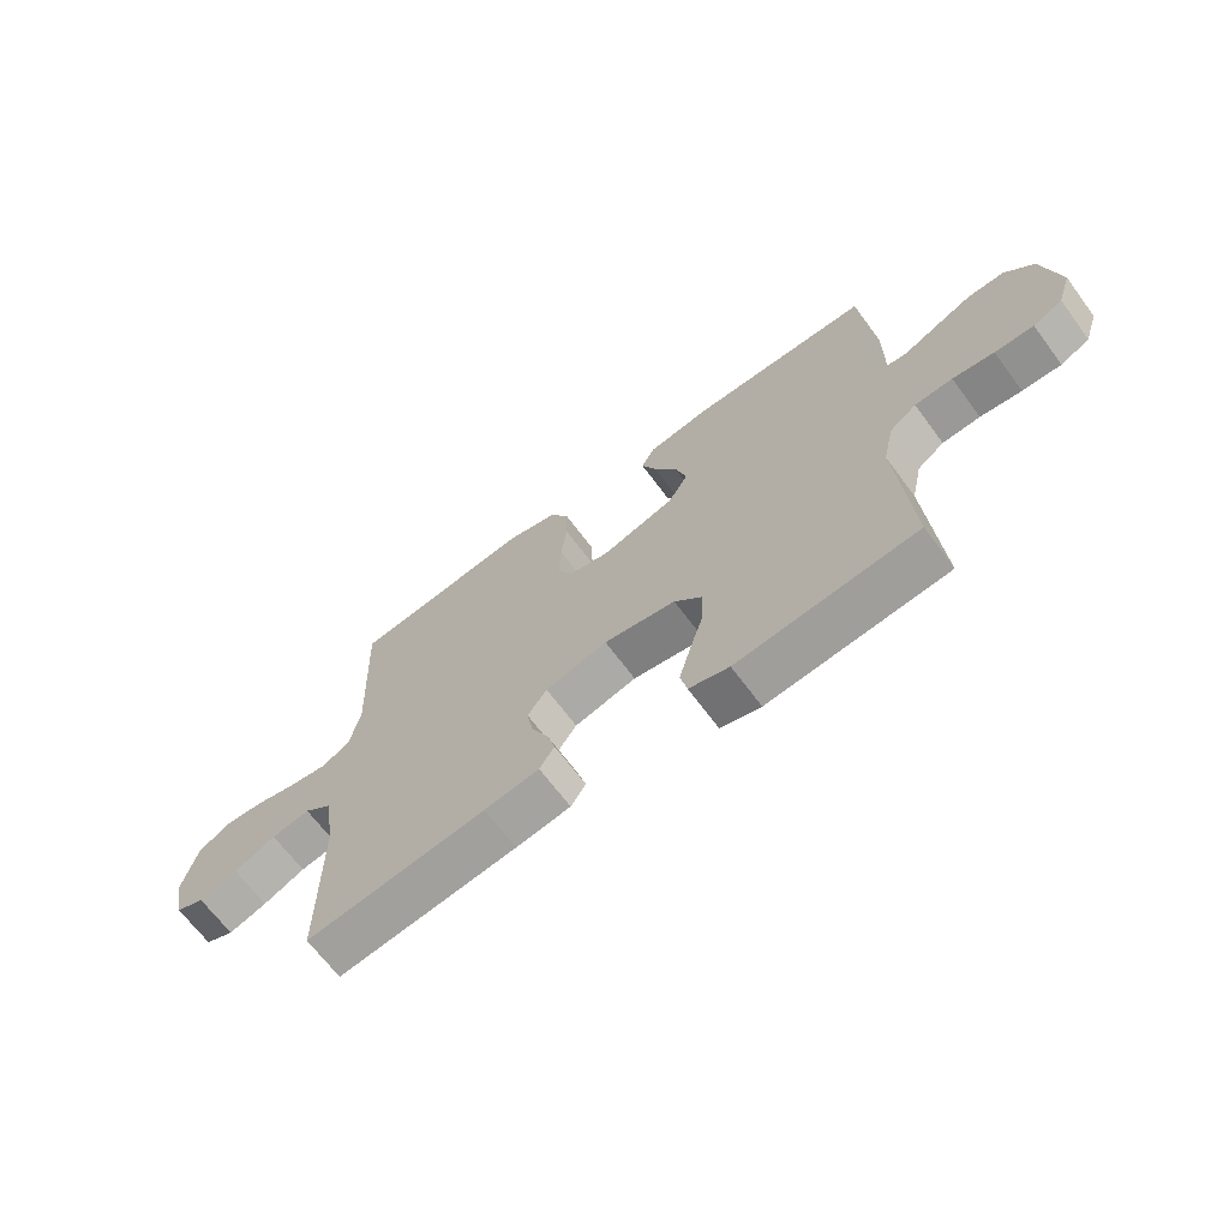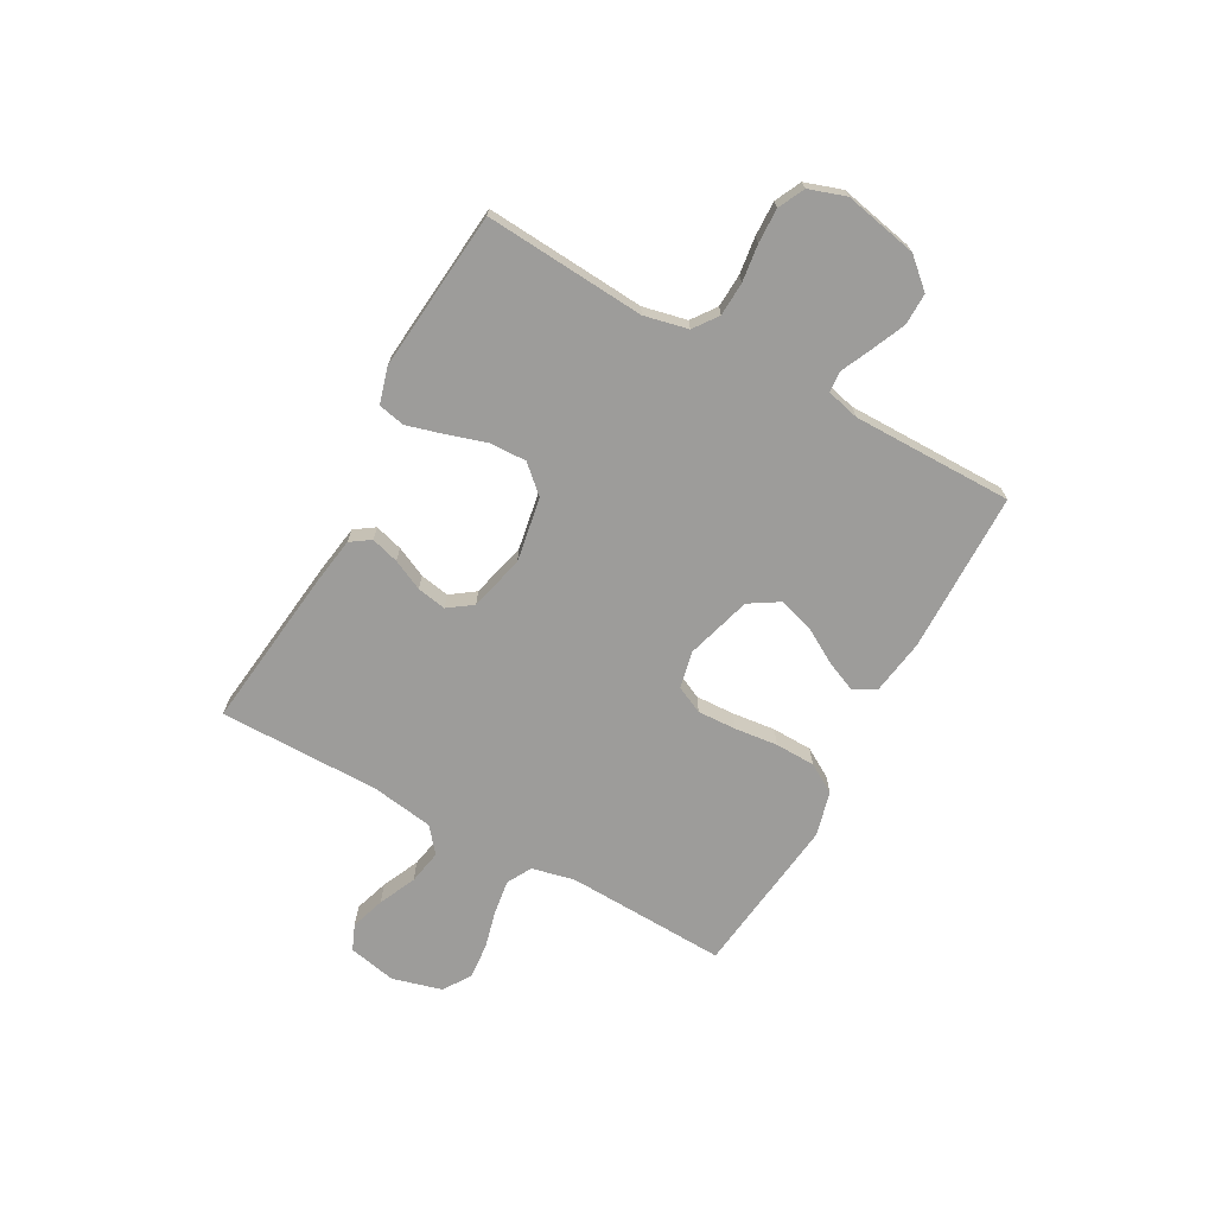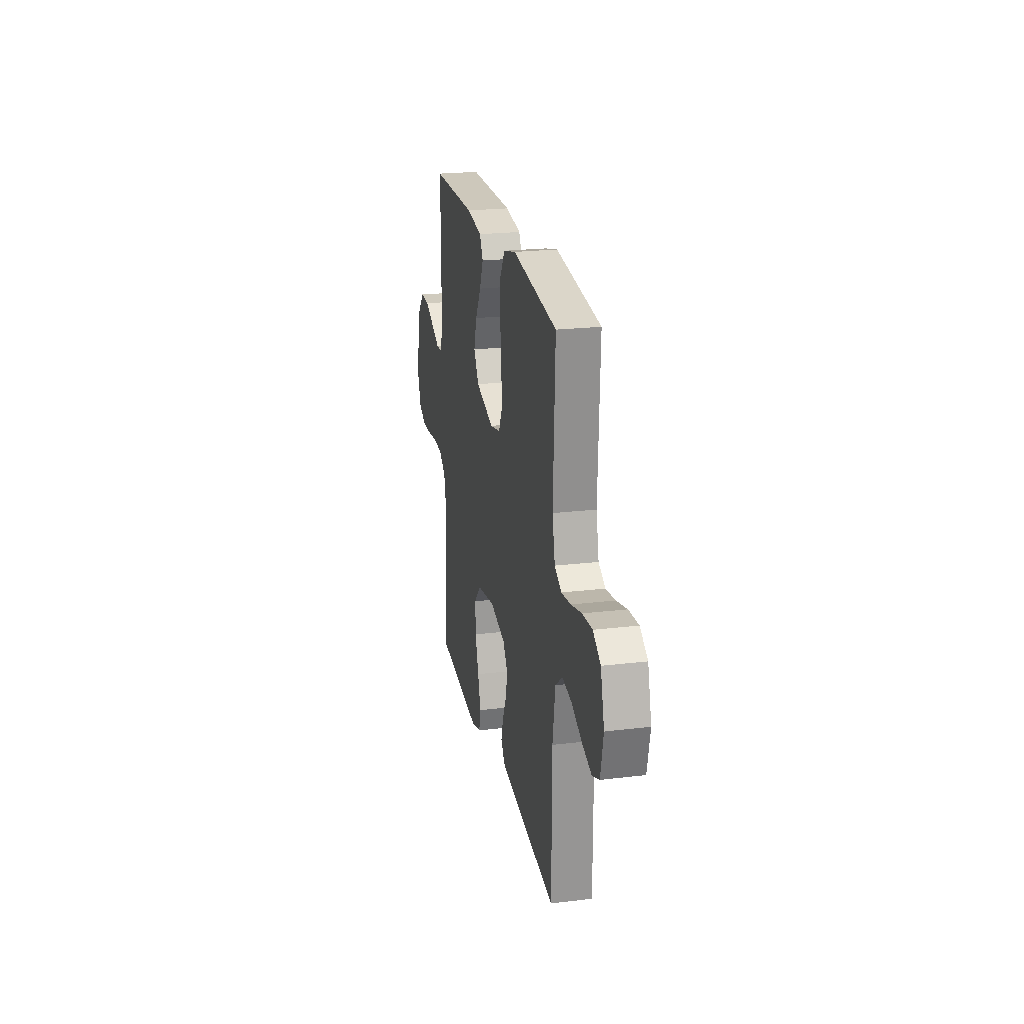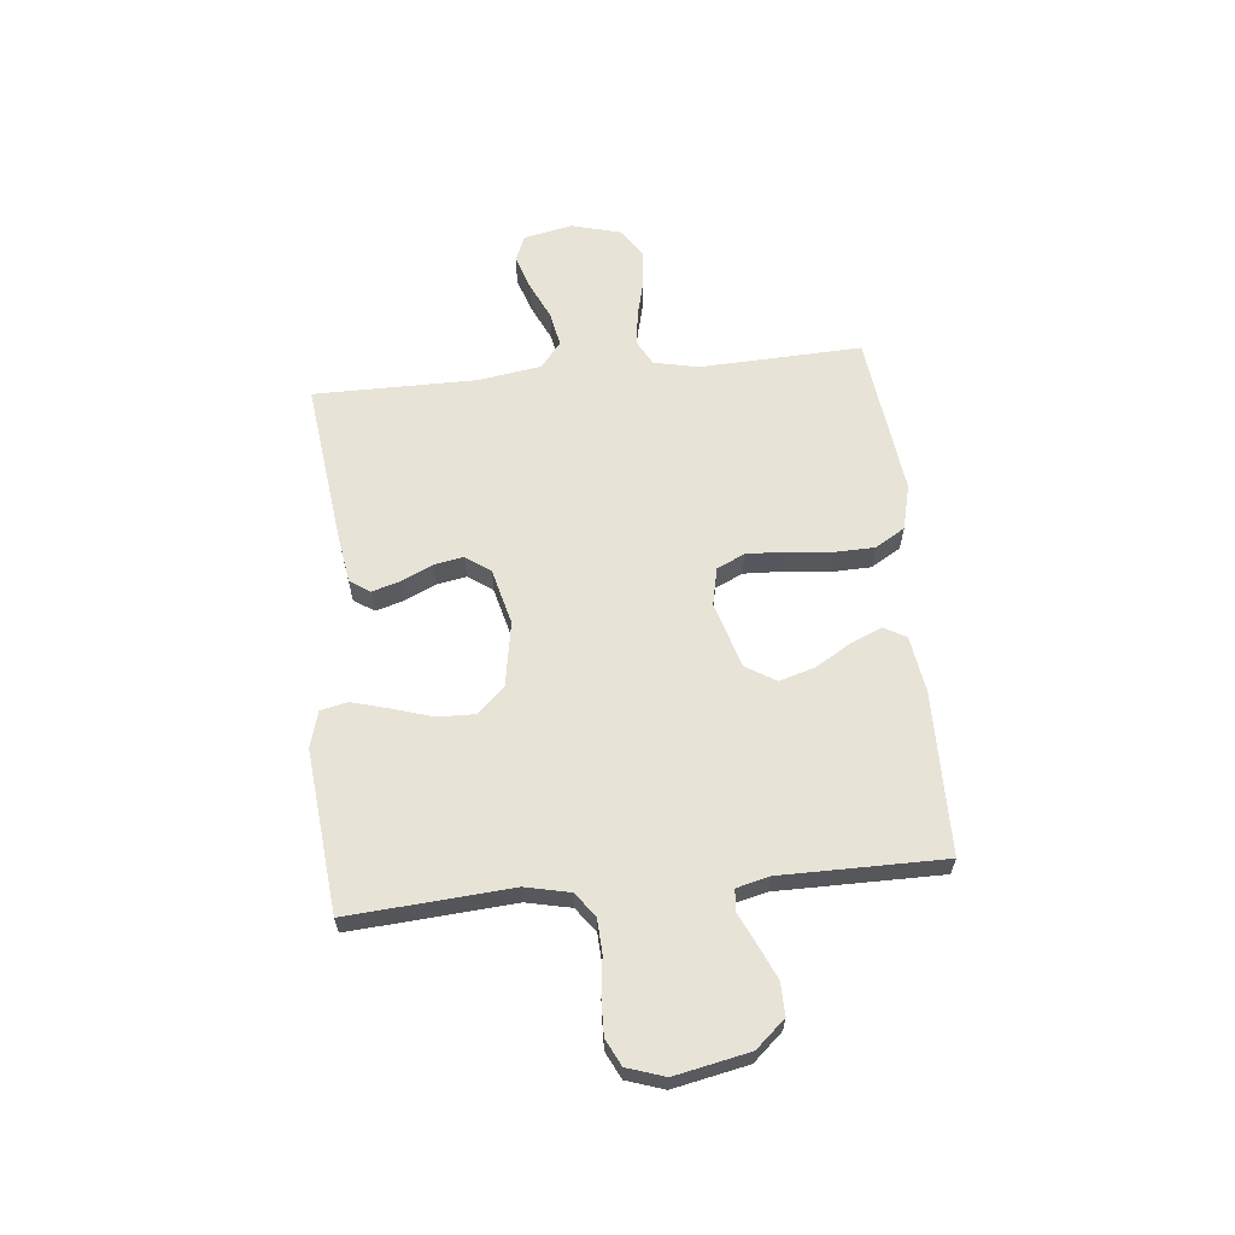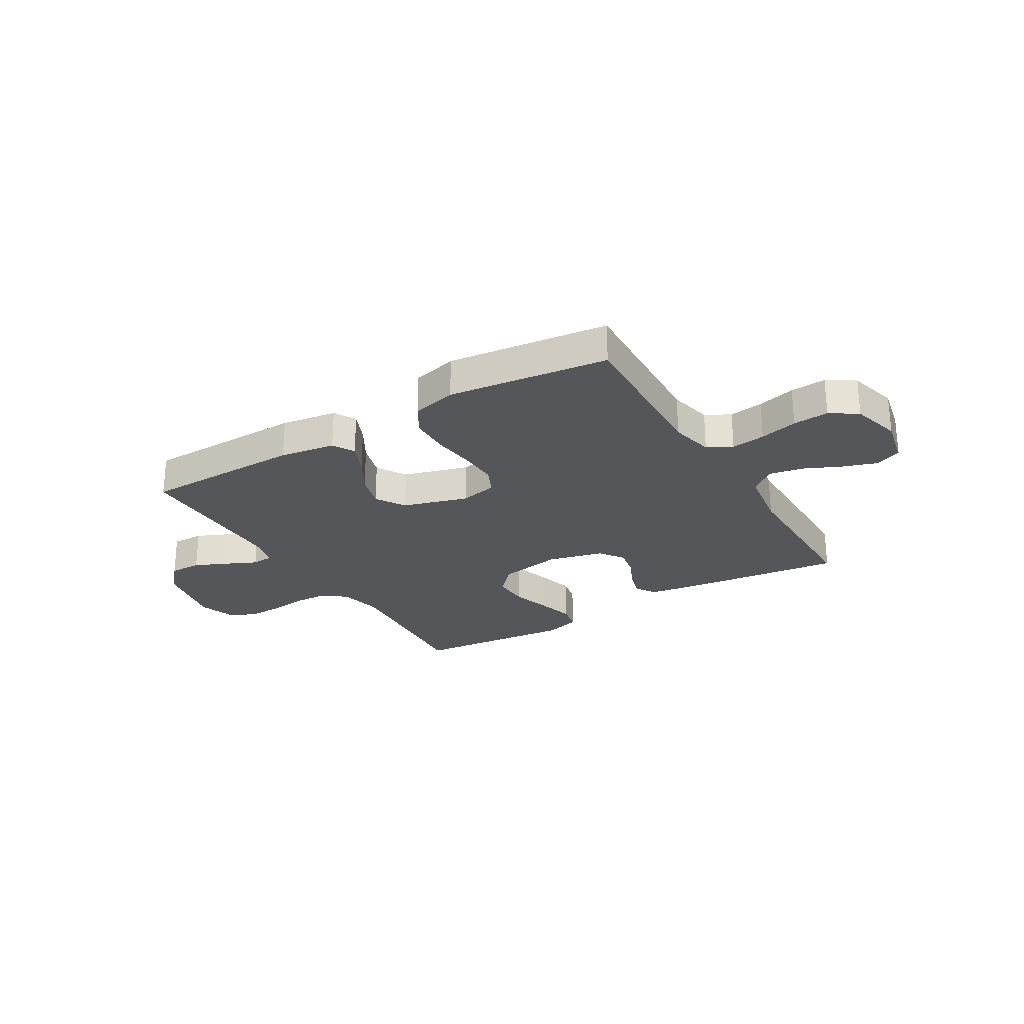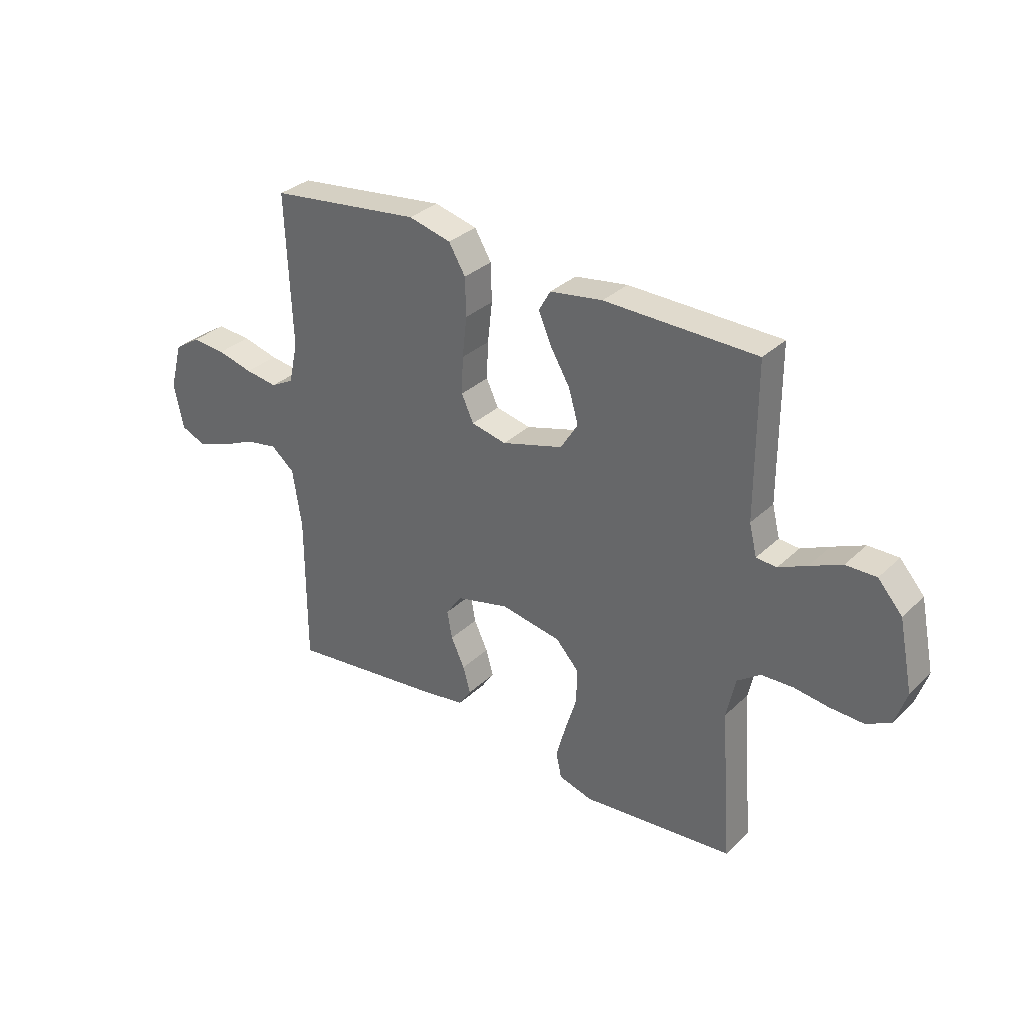
<metadata>
{"format":"obj","ext":"obj","renderer":"f3d","projection":"perspective","resolution":1024,"background":"white","views":[{"elev":-67.1,"azim":-143.4,"up":"+Z"},{"elev":-70.0,"azim":-118.8,"up":"+Y"},{"elev":22.6,"azim":78.3,"up":"+Z"},{"elev":62.0,"azim":-95.8,"up":"+Y"},{"elev":-25.8,"azim":30.9,"up":"+Y"},{"elev":32.4,"azim":-142.2,"up":"+Z"}]}
</metadata>
<code>
v 0.5 0.07 -0.5
v 0.2 0.07 -0.464
v 0.109 0.07 -0.45
v 0.084 0.07 -0.413
v 0.099 0.07 -0.361
v 0.126 0.07 -0.304
v 0.136 0.07 -0.249
v 0.104 0.07 -0.204
v 0 0.07 -0.178
v -0.12 0.07 -0.199
v -0.166 0.07 -0.249
v -0.164 0.07 -0.318
v -0.141 0.07 -0.392
v -0.122 0.07 -0.46
v -0.133 0.07 -0.51
v -0.2 0.07 -0.529
v -0.5 0.07 -0.5
v -0.478 0.07 -0.2
v -0.496 0.07 -0.118
v -0.541 0.07 -0.085
v -0.604 0.07 -0.082
v -0.673 0.07 -0.091
v -0.738 0.07 -0.093
v -0.787 0.07 -0.069
v -0.81 0.07 0
v -0.782 0.07 0.137
v -0.734 0.07 0.191
v -0.674 0.07 0.19
v -0.611 0.07 0.162
v -0.555 0.07 0.136
v -0.515 0.07 0.139
v -0.5 0.07 0.2
v -0.5 0.07 0.5
v -0.2 0.07 0.504
v -0.096 0.07 0.488
v -0.073 0.07 0.447
v -0.098 0.07 0.389
v -0.137 0.07 0.323
v -0.156 0.07 0.258
v -0.122 0.07 0.203
v 0 0.07 0.167
v 0.069 0.07 0.182
v 0.093 0.07 0.233
v 0.09 0.07 0.306
v 0.081 0.07 0.386
v 0.083 0.07 0.461
v 0.116 0.07 0.516
v 0.2 0.07 0.537
v 0.5 0.07 0.5
v 0.488 0.07 0.2
v 0.506 0.07 0.119
v 0.552 0.07 0.094
v 0.616 0.07 0.103
v 0.687 0.07 0.121
v 0.754 0.07 0.126
v 0.805 0.07 0.093
v 0.83 0.07 0
v 0.811 0.07 -0.09
v 0.763 0.07 -0.11
v 0.699 0.07 -0.089
v 0.629 0.07 -0.057
v 0.565 0.07 -0.045
v 0.518 0.07 -0.083
v 0.5 0.07 -0.2
v 0.5 0 -0.5
v 0.2 0 -0.464
v 0.109 0 -0.45
v 0.084 0 -0.413
v 0.099 0 -0.361
v 0.126 0 -0.304
v 0.136 0 -0.249
v 0.104 0 -0.204
v 0 0 -0.178
v -0.12 0 -0.199
v -0.166 0 -0.249
v -0.164 0 -0.318
v -0.141 0 -0.392
v -0.122 0 -0.46
v -0.133 0 -0.51
v -0.2 0 -0.529
v -0.5 0 -0.5
v -0.478 0 -0.2
v -0.496 0 -0.118
v -0.541 0 -0.085
v -0.604 0 -0.082
v -0.673 0 -0.091
v -0.738 0 -0.093
v -0.787 0 -0.069
v -0.81 0 0
v -0.782 0 0.137
v -0.734 0 0.191
v -0.674 0 0.19
v -0.611 0 0.162
v -0.555 0 0.136
v -0.515 0 0.139
v -0.5 0 0.2
v -0.5 0 0.5
v -0.2 0 0.504
v -0.096 0 0.488
v -0.073 0 0.447
v -0.098 0 0.389
v -0.137 0 0.323
v -0.156 0 0.258
v -0.122 0 0.203
v 0 0 0.167
v 0.069 0 0.182
v 0.093 0 0.233
v 0.09 0 0.306
v 0.081 0 0.386
v 0.083 0 0.461
v 0.116 0 0.516
v 0.2 0 0.537
v 0.5 0 0.5
v 0.488 0 0.2
v 0.506 0 0.119
v 0.552 0 0.094
v 0.616 0 0.103
v 0.687 0 0.121
v 0.754 0 0.126
v 0.805 0 0.093
v 0.83 0 0
v 0.811 0 -0.09
v 0.763 0 -0.11
v 0.699 0 -0.089
v 0.629 0 -0.057
v 0.565 0 -0.045
v 0.518 0 -0.083
v 0.5 0 -0.2
f 59 60 61
f 58 59 61
f 57 58 61
f 56 57 61
f 55 56 61
f 54 55 61
f 53 54 61
f 52 53 61 62
f 51 52 62 63
f 48 49 50
f 47 48 50
f 46 47 50
f 45 46 50
f 44 45 50
f 51 63 64
f 50 51 64
f 44 50 64
f 43 44 64
f 36 37 38
f 35 36 38
f 34 35 38
f 33 34 38
f 32 33 38
f 31 32 38 39
f 28 29 30
f 27 28 30
f 26 27 30
f 25 26 30
f 24 25 30
f 23 24 30
f 22 23 30
f 21 22 30
f 20 21 30 31
f 31 39 40
f 20 31 40
f 19 20 40
f 16 17 18
f 15 16 18
f 14 15 18
f 13 14 18
f 12 13 18
f 11 12 18 19
f 4 5 6
f 3 4 6
f 2 3 6
f 1 2 6
f 64 1 6
f 64 6 7
f 64 7 8
f 43 64 8
f 42 43 8
f 41 42 8 9
f 19 40 41
f 11 19 41
f 10 11 41
f 9 10 41
f 125 124 123
f 125 123 122
f 125 122 121
f 125 121 120
f 125 120 119
f 125 119 118
f 125 118 117
f 126 125 117 116
f 127 126 116 115
f 114 113 112
f 114 112 111
f 114 111 110
f 114 110 109
f 114 109 108
f 128 127 115
f 128 115 114
f 128 114 108
f 128 108 107
f 102 101 100
f 102 100 99
f 102 99 98
f 102 98 97
f 102 97 96
f 103 102 96 95
f 94 93 92
f 94 92 91
f 94 91 90
f 94 90 89
f 94 89 88
f 94 88 87
f 94 87 86
f 94 86 85
f 95 94 85 84
f 104 103 95
f 104 95 84
f 104 84 83
f 82 81 80
f 82 80 79
f 82 79 78
f 82 78 77
f 82 77 76
f 83 82 76 75
f 70 69 68
f 70 68 67
f 70 67 66
f 70 66 65
f 70 65 128
f 71 70 128
f 72 71 128
f 72 128 107
f 72 107 106
f 73 72 106 105
f 105 104 83
f 105 83 75
f 105 75 74
f 105 74 73
f 1 65 66 2
f 2 66 67 3
f 3 67 68 4
f 4 68 69 5
f 5 69 70 6
f 6 70 71 7
f 7 71 72 8
f 8 72 73 9
f 9 73 74 10
f 10 74 75 11
f 11 75 76 12
f 12 76 77 13
f 13 77 78 14
f 14 78 79 15
f 15 79 80 16
f 16 80 81 17
f 17 81 82 18
f 18 82 83 19
f 19 83 84 20
f 20 84 85 21
f 21 85 86 22
f 22 86 87 23
f 23 87 88 24
f 24 88 89 25
f 25 89 90 26
f 26 90 91 27
f 27 91 92 28
f 28 92 93 29
f 29 93 94 30
f 30 94 95 31
f 31 95 96 32
f 32 96 97 33
f 33 97 98 34
f 34 98 99 35
f 35 99 100 36
f 36 100 101 37
f 37 101 102 38
f 38 102 103 39
f 39 103 104 40
f 40 104 105 41
f 41 105 106 42
f 42 106 107 43
f 43 107 108 44
f 44 108 109 45
f 45 109 110 46
f 46 110 111 47
f 47 111 112 48
f 48 112 113 49
f 49 113 114 50
f 50 114 115 51
f 51 115 116 52
f 52 116 117 53
f 53 117 118 54
f 54 118 119 55
f 55 119 120 56
f 56 120 121 57
f 57 121 122 58
f 58 122 123 59
f 59 123 124 60
f 60 124 125 61
f 61 125 126 62
f 62 126 127 63
f 63 127 128 64
f 64 128 65 1

</code>
